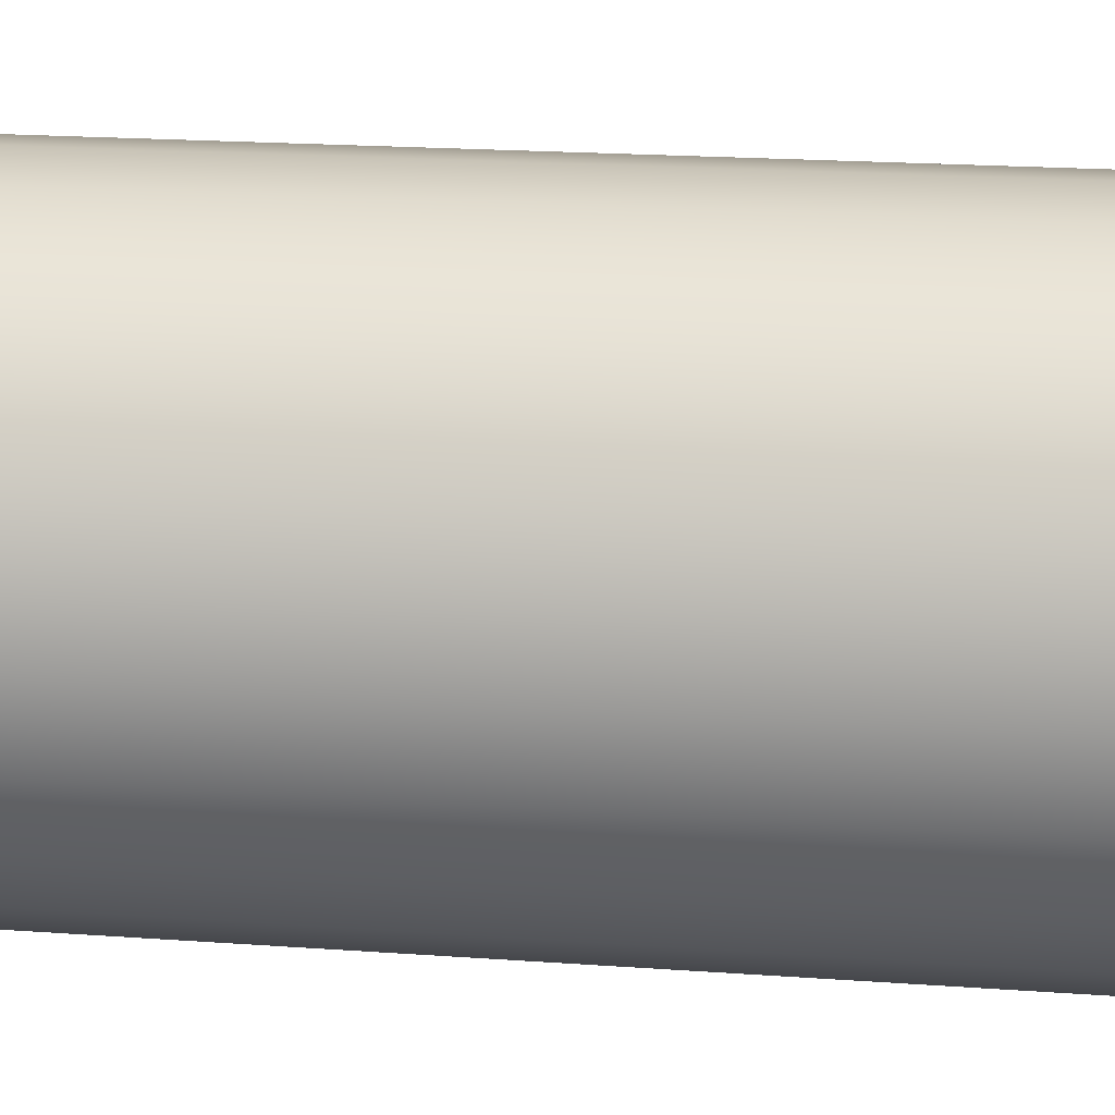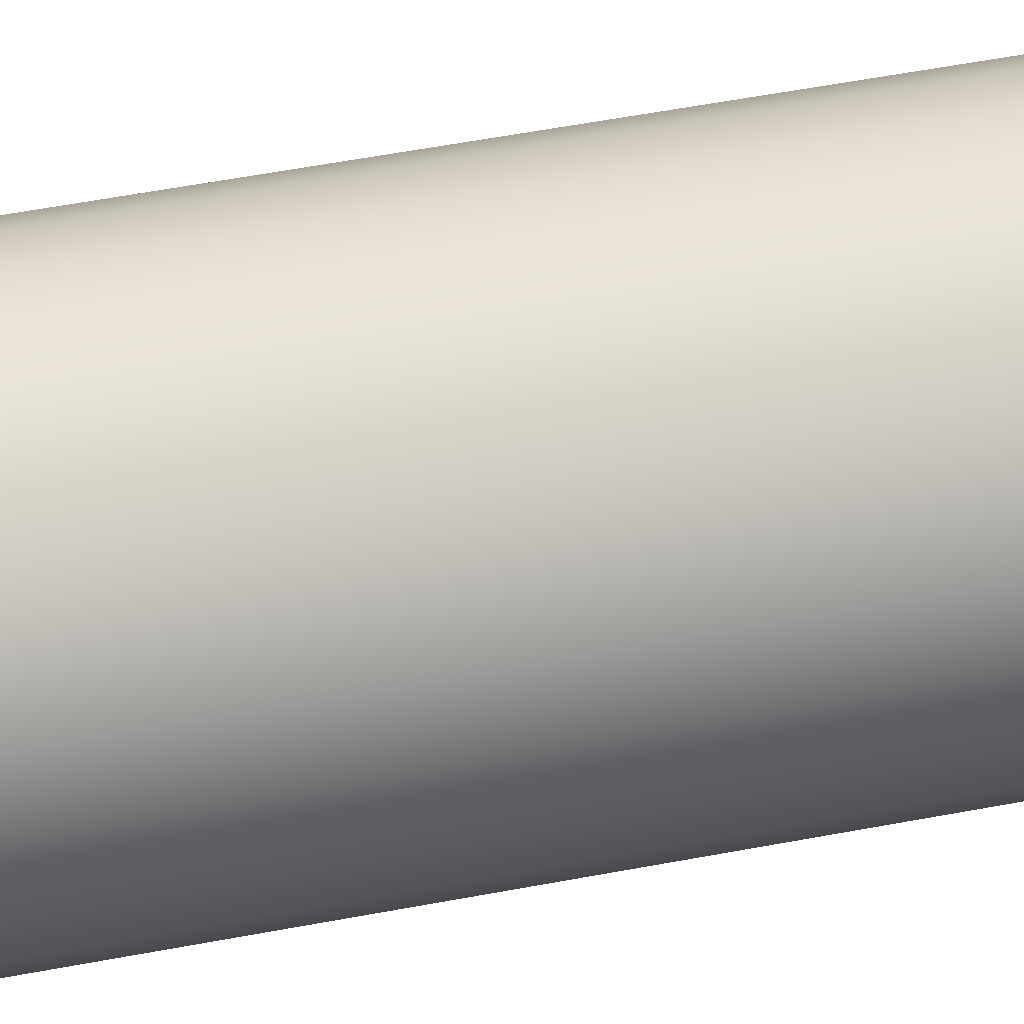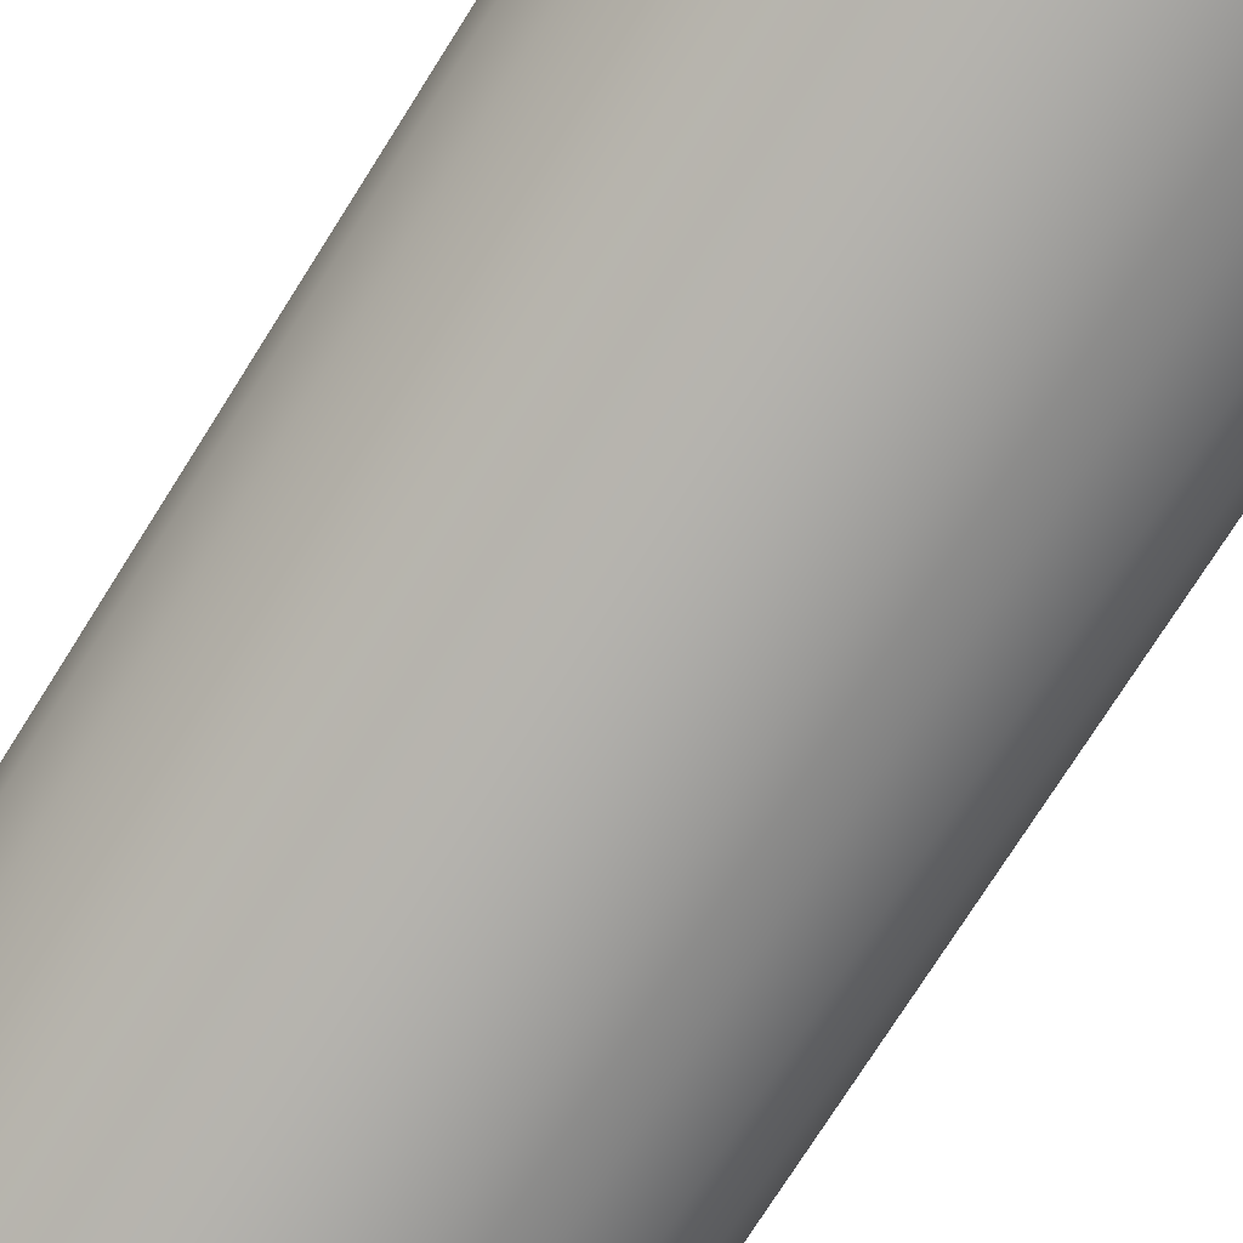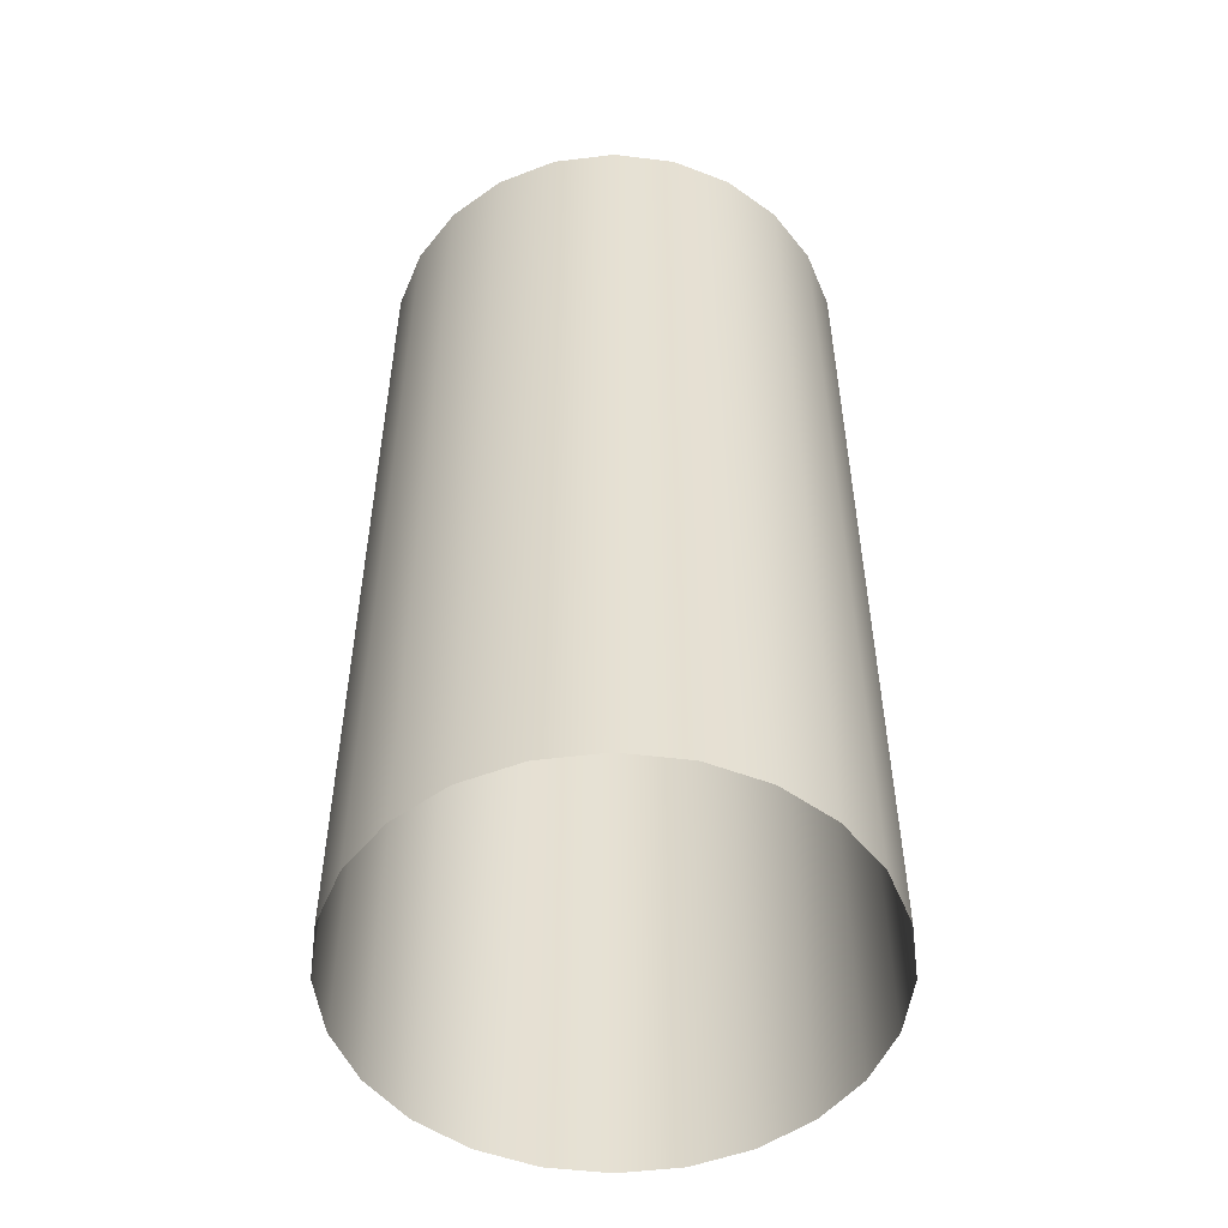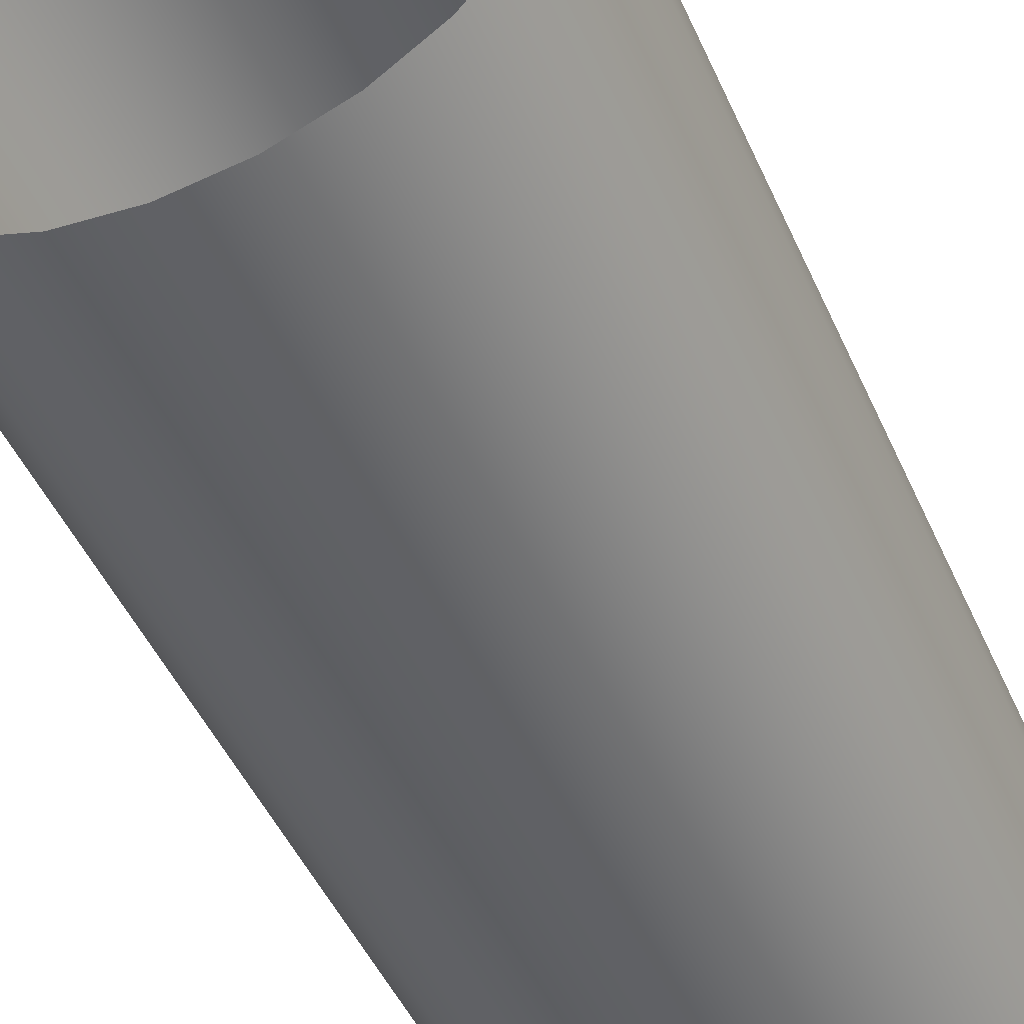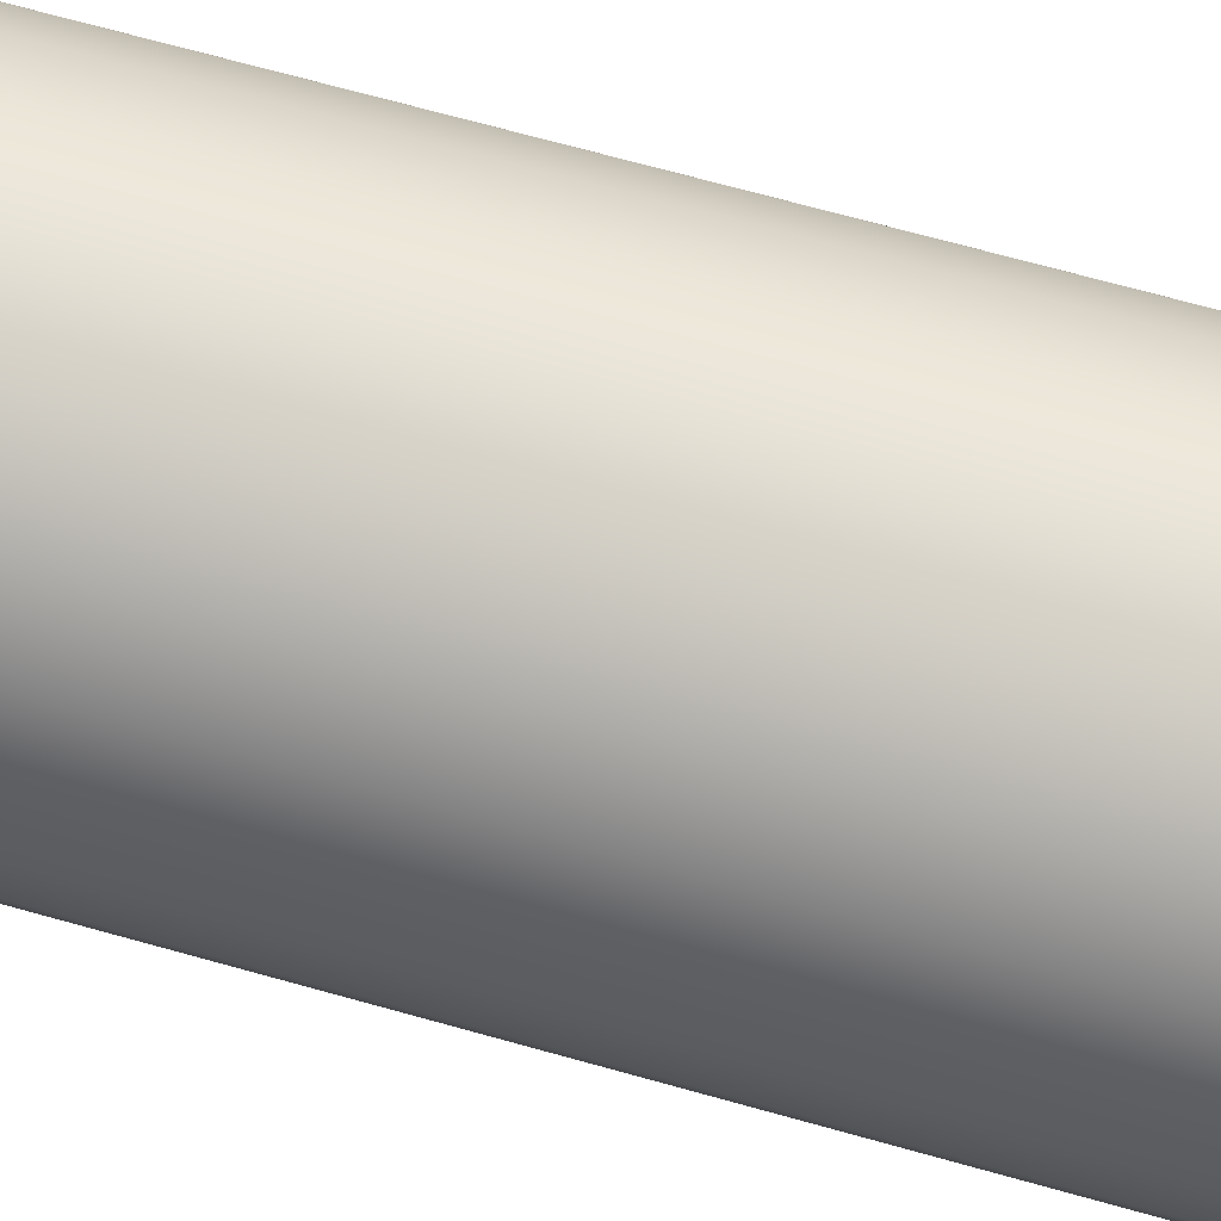
<metadata>
{"format":"obj","ext":"obj","renderer":"f3d","projection":"perspective","resolution":1024,"background":"white","views":[{"elev":19.5,"azim":97.8,"up":"+Z"},{"elev":66.5,"azim":79.8,"up":"+Z"},{"elev":-76.9,"azim":-32.5,"up":"+Z"},{"elev":-51.8,"azim":-45.0,"up":"+Y"},{"elev":-48.0,"azim":23.4,"up":"+Z"},{"elev":73.2,"azim":105.3,"up":"+Z"}]}
</metadata>
<code>
o mesh12/mesh12-geometry#mesh12-geometry
v 0.3343 -0.7155 0.02821
v 0.3342 -0.7155 0.02711
v 0.3342 -0.7155 0.02931
v 0.3343 -0.7321 0.02821
v 0.3337 -0.7155 0.03034
v 0.3342 -0.7321 0.02931
v 0.3342 -0.7321 0.02711
v 0.3337 -0.7321 0.03034
v 0.3337 -0.7155 0.02608
v 0.3331 -0.7321 0.03122
v 0.3331 -0.7155 0.03122
v 0.3337 -0.7321 0.02608
v 0.3331 -0.7155 0.0252
v 0.3322 -0.7155 0.03189
v 0.3331 -0.7321 0.0252
v 0.3322 -0.7321 0.03189
v 0.3322 -0.7155 0.02453
v 0.3322 -0.7321 0.02453
v 0.3312 -0.7155 0.03232
v 0.3312 -0.7321 0.03232
v 0.3312 -0.7155 0.0241
v 0.3312 -0.7321 0.0241
v 0.3301 -0.7155 0.03246
v 0.3301 -0.7321 0.03246
v 0.3301 -0.7155 0.02396
v 0.3301 -0.7321 0.02396
v 0.329 -0.7155 0.03232
v 0.329 -0.7321 0.03232
v 0.329 -0.7155 0.0241
v 0.329 -0.7321 0.0241
v 0.3279 -0.7155 0.03189
v 0.3279 -0.7321 0.03189
v 0.3279 -0.7155 0.02453
v 0.3279 -0.7321 0.02453
v 0.3271 -0.7155 0.03122
v 0.3271 -0.7321 0.03122
v 0.3271 -0.7155 0.0252
v 0.3271 -0.7321 0.0252
v 0.3264 -0.7321 0.03034
v 0.3264 -0.7155 0.03034
v 0.3264 -0.7155 0.02608
v 0.326 -0.7321 0.02931
v 0.326 -0.7155 0.02931
v 0.3264 -0.7321 0.02608
v 0.326 -0.7155 0.02711
v 0.3258 -0.7321 0.02821
v 0.3258 -0.7155 0.02821
v 0.326 -0.7321 0.02711
f 1 2 3
f 3 2 1
f 1 4 2
f 2 4 1
f 5 3 2
f 2 3 5
f 3 6 1
f 1 6 3
f 4 1 6
f 6 1 4
f 7 2 4
f 4 2 7
f 5 8 3
f 3 8 5
f 9 5 2
f 2 5 9
f 6 3 8
f 8 3 6
f 2 7 9
f 9 7 2
f 8 5 10
f 10 5 8
f 11 5 9
f 9 5 11
f 12 9 7
f 7 9 12
f 11 10 5
f 5 10 11
f 13 11 9
f 9 11 13
f 9 12 13
f 13 12 9
f 11 14 10
f 10 14 11
f 14 11 13
f 13 11 14
f 15 13 12
f 12 13 15
f 16 10 14
f 14 10 16
f 17 14 13
f 13 14 17
f 15 18 13
f 13 18 15
f 14 19 16
f 16 19 14
f 19 14 17
f 17 14 19
f 17 13 18
f 18 13 17
f 20 16 19
f 19 16 20
f 21 19 17
f 17 19 21
f 18 22 17
f 17 22 18
f 19 23 20
f 20 23 19
f 23 19 21
f 21 19 23
f 21 17 22
f 22 17 21
f 24 20 23
f 23 20 24
f 25 23 21
f 21 23 25
f 22 26 21
f 21 26 22
f 23 27 24
f 24 27 23
f 27 23 25
f 25 23 27
f 25 21 26
f 26 21 25
f 28 24 27
f 27 24 28
f 29 27 25
f 25 27 29
f 26 30 25
f 25 30 26
f 27 31 28
f 28 31 27
f 31 27 29
f 29 27 31
f 29 25 30
f 30 25 29
f 32 28 31
f 31 28 32
f 33 31 29
f 29 31 33
f 30 34 29
f 29 34 30
f 31 35 32
f 32 35 31
f 35 31 33
f 33 31 35
f 33 29 34
f 34 29 33
f 36 32 35
f 35 32 36
f 37 35 33
f 33 35 37
f 34 38 33
f 33 38 34
f 36 35 39
f 39 35 36
f 40 35 37
f 37 35 40
f 37 33 38
f 38 33 37
f 40 39 35
f 35 39 40
f 41 40 37
f 37 40 41
f 37 38 41
f 41 38 37
f 39 40 42
f 42 40 39
f 43 40 41
f 41 40 43
f 44 41 38
f 38 41 44
f 43 42 40
f 40 42 43
f 45 43 41
f 41 43 45
f 41 44 45
f 45 44 41
f 42 43 46
f 46 43 42
f 47 43 45
f 45 43 47
f 48 45 44
f 44 45 48
f 47 46 43
f 43 46 47
f 45 48 47
f 47 48 45
f 46 47 48
f 48 47 46

</code>
